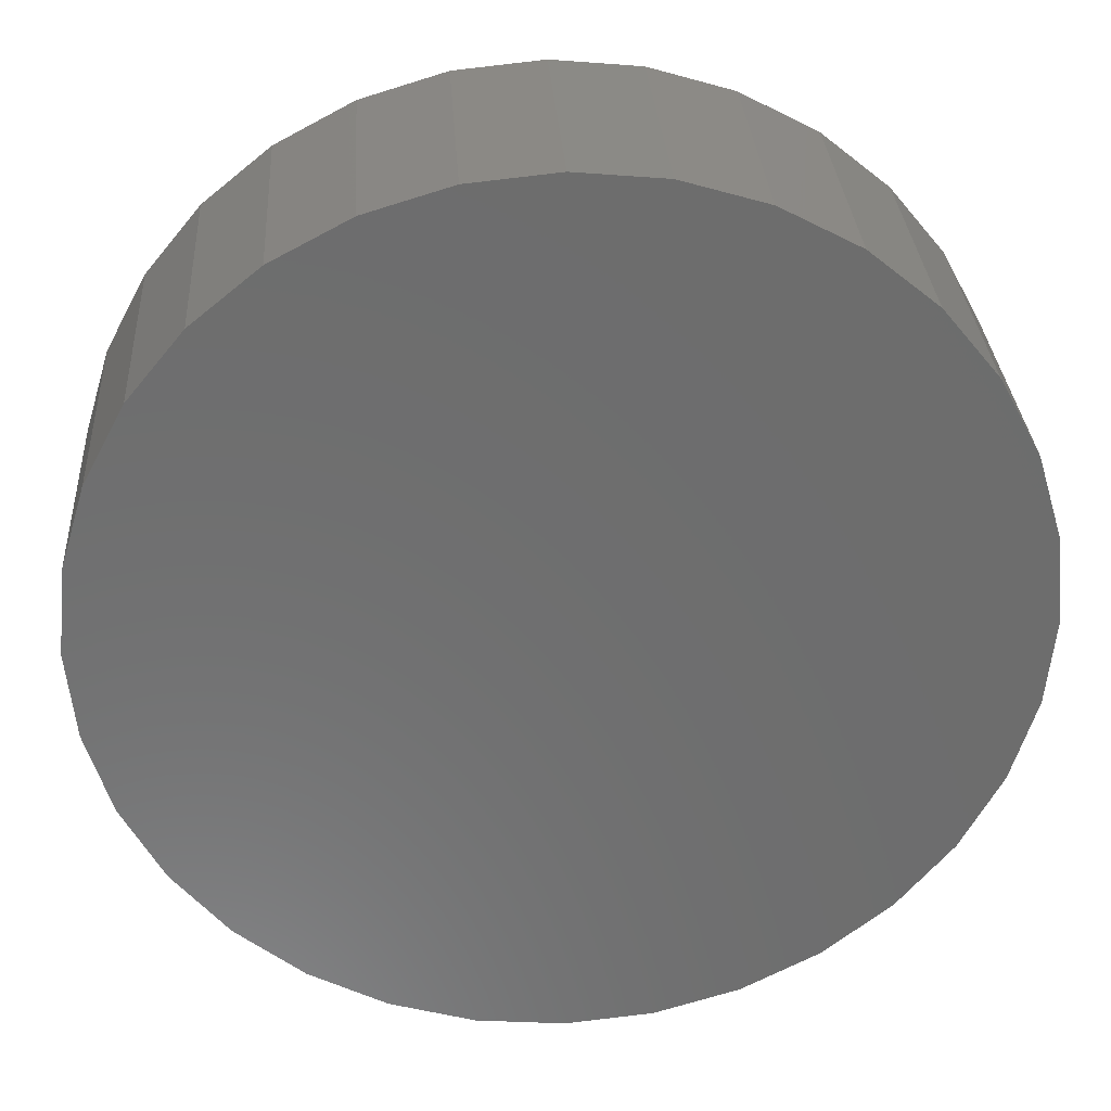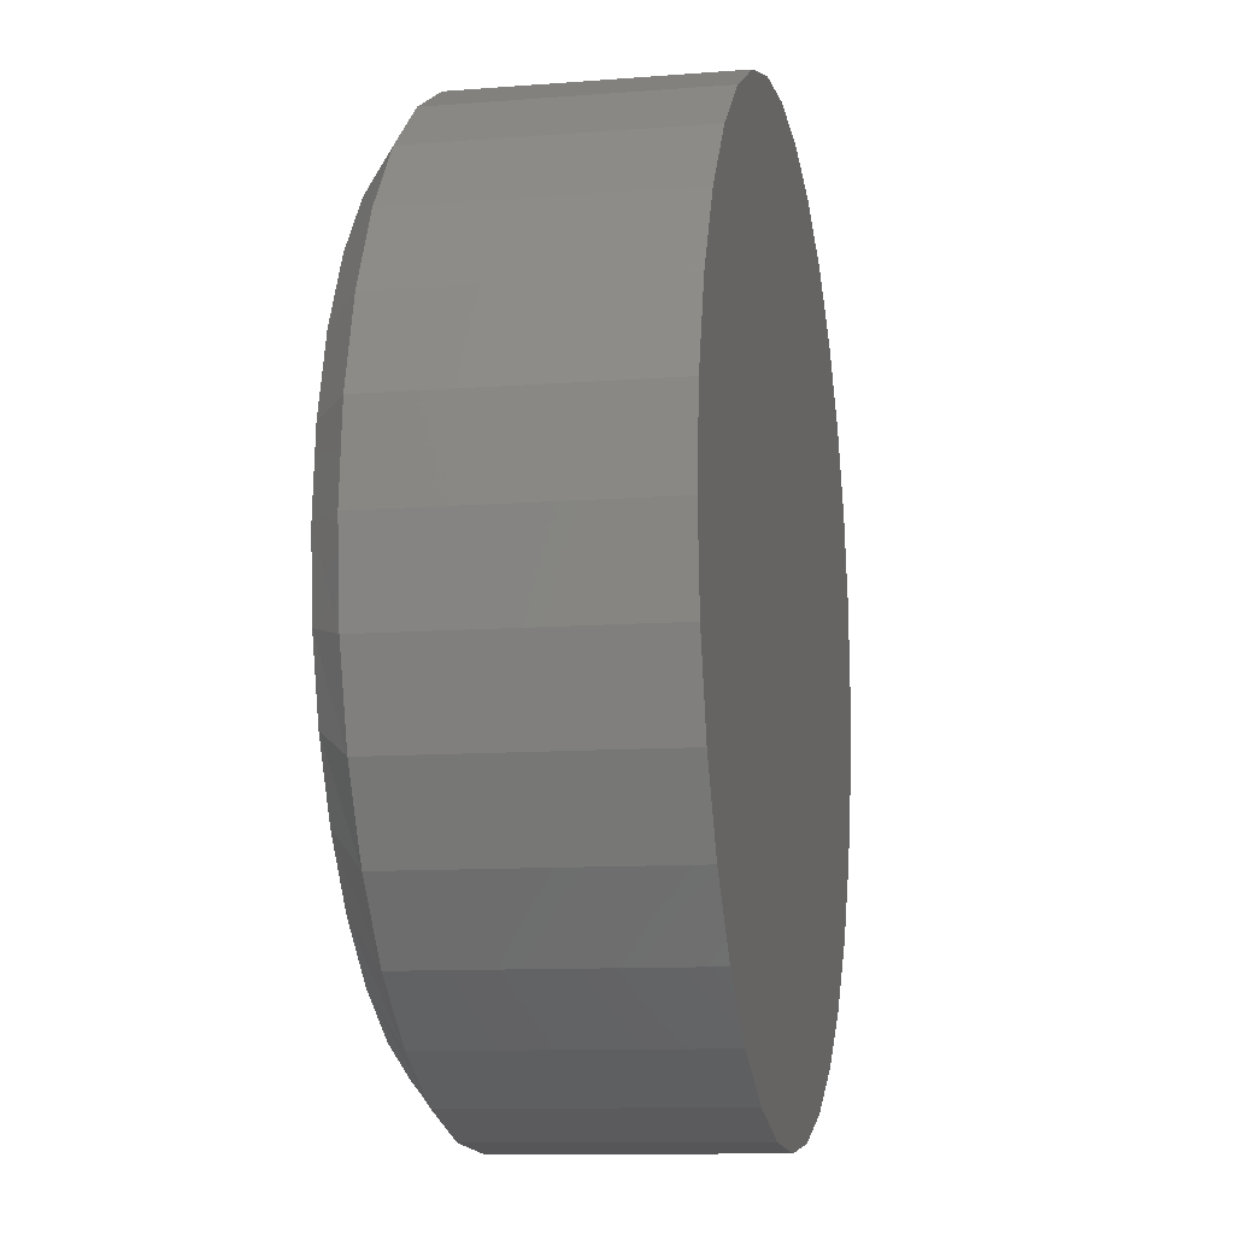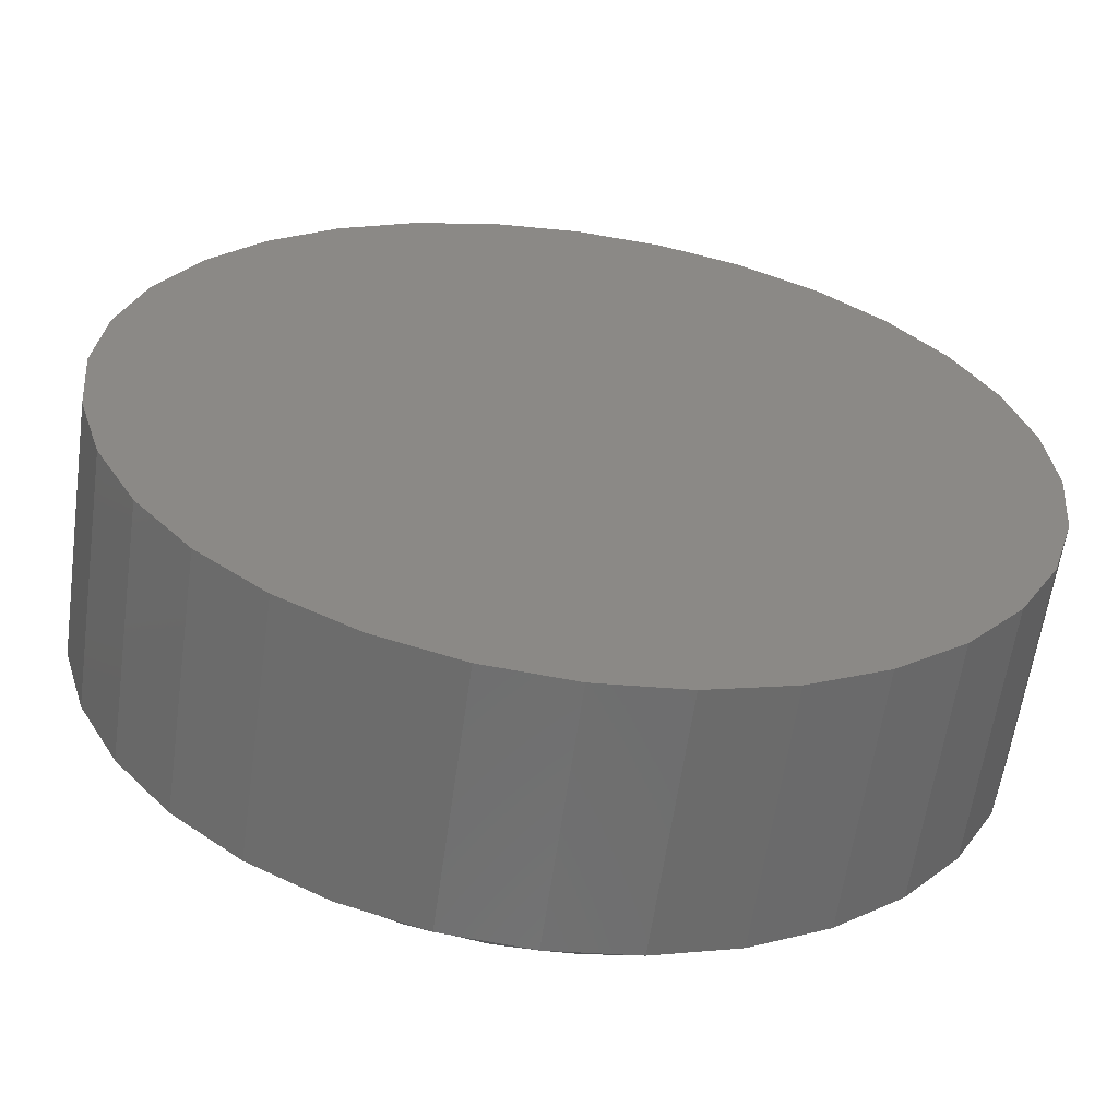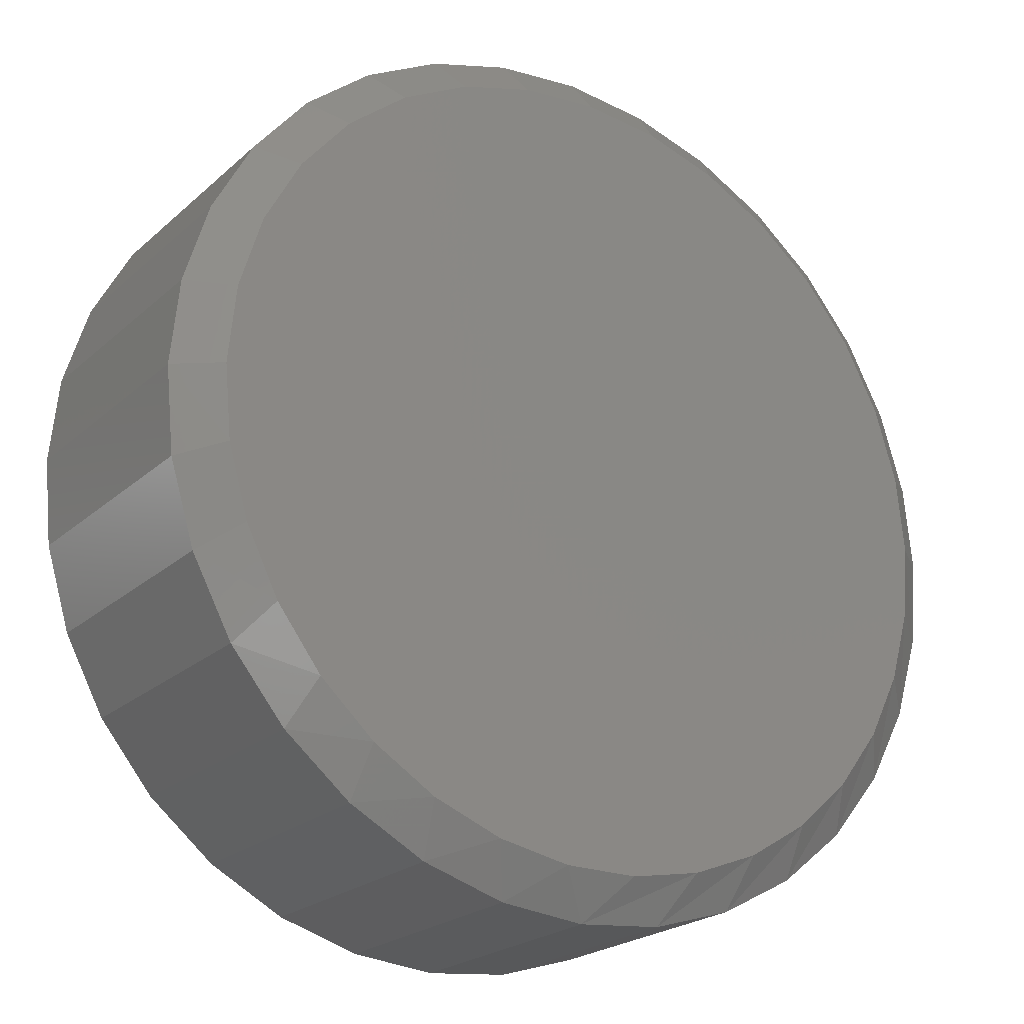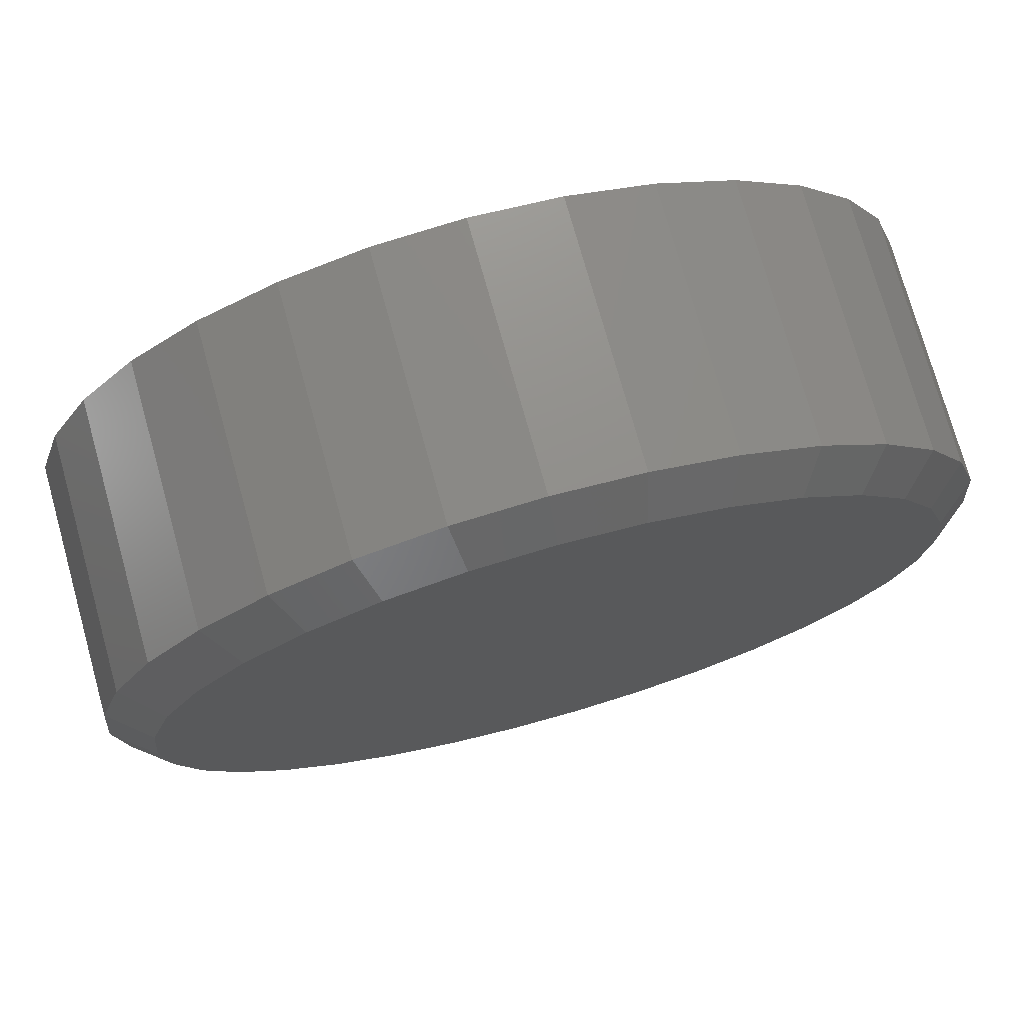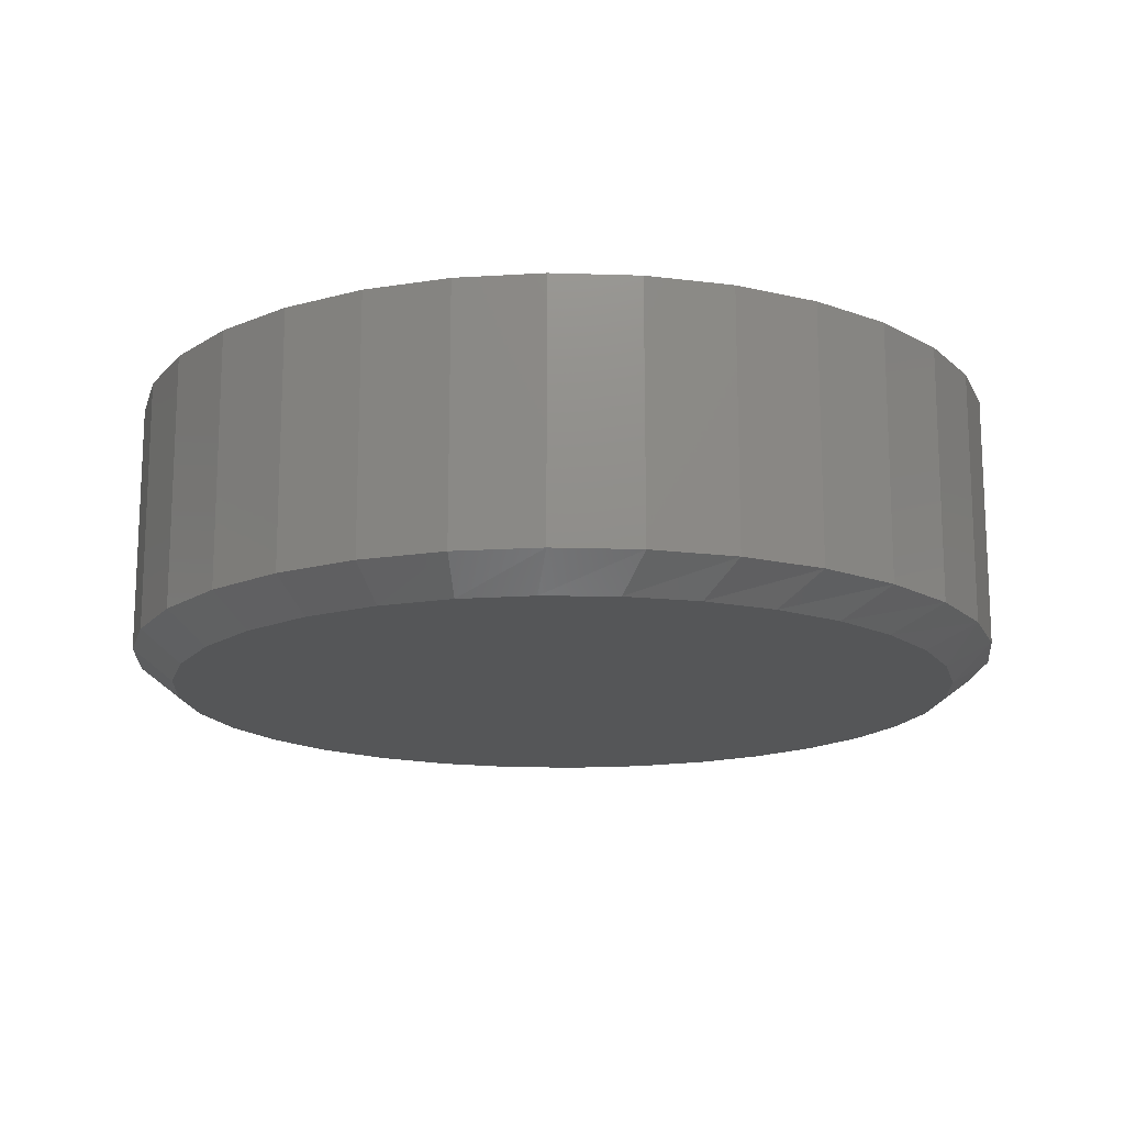
<metadata>
{"format":"stl","ext":"stl","renderer":"f3d","projection":"perspective","resolution":1024,"background":"white","views":[{"elev":30.8,"azim":-3.6,"up":"+Y"},{"elev":-10.4,"azim":-78.8,"up":"+Y"},{"elev":-60.6,"azim":-8.0,"up":"+Y"},{"elev":-22.5,"azim":145.8,"up":"+Y"},{"elev":74.7,"azim":164.4,"up":"+Y"},{"elev":-15.8,"azim":-65.7,"up":"+Z"}]}
</metadata>
<code>
# stl→obj: 97 verts, 190 faces
v 0.007895 0.6876 0
v 0.142 0.6744 0
v -0.1262 0.6744 0
v 0.271 0.6352 0
v -0.2552 0.6352 0
v 0.3899 0.5717 0
v -0.3741 0.5717 0
v 0.4941 0.4862 0
v -0.4783 0.4862 0
v 0.5796 0.382 0
v -0.5638 0.382 0
v 0.6431 0.2631 0
v -0.6273 0.2631 0
v 0.6823 0.1341 0
v -0.6665 0.1341 0
v 0.6955 -1.049e-16 0
v -0.6797 3.667e-07 0
v 0.6838 -0.1263 0
v -0.668 -0.1263 0
v 0.649 -0.2484 0
v -0.6333 -0.2484 0
v 0.5925 -0.362 0
v -0.5767 -0.362 0
v 0.516 -0.4632 0
v -0.5002 -0.4632 0
v 0.4223 -0.5487 0
v -0.4065 -0.5487 0
v 0.3144 -0.6155 0
v -0.2986 -0.6155 0
v 0.1961 -0.6613 0
v -0.1803 -0.6613 0
v 0.07134 -0.6846 0
v -0.05555 -0.6846 0
v 0.7658 -1.856e-16 0.05469
v 0.7658 0 0.4922
v 0.7512 -0.1479 0.05469
v 0.7512 -0.1479 0.4922
v 0.7081 -0.29 0.05469
v 0.7081 -0.29 0.4922
v 0.6381 -0.4211 0.05469
v 0.6381 -0.4211 0.4922
v 0.5438 -0.5359 0.05469
v 0.5438 -0.5359 0.4922
v 0.429 -0.6302 0.05469
v 0.429 -0.6302 0.4922
v 0.2979 -0.7002 0.05469
v 0.2979 -0.7002 0.4922
v 0.1558 -0.7433 0.05469
v 0.1558 -0.7433 0.4922
v 0.007895 -0.7579 0.05469
v 0.007895 -0.7579 0.4922
v -0.14 -0.7433 0.05469
v -0.14 -0.7433 0.4922
v -0.2821 -0.7002 0.05469
v -0.2821 -0.7002 0.4922
v -0.4132 -0.6302 0.05469
v -0.4132 -0.6302 0.4922
v -0.528 -0.5359 0.05469
v -0.528 -0.5359 0.4922
v -0.6223 -0.4211 0.05469
v -0.6223 -0.4211 0.4922
v -0.6923 -0.29 0.05469
v -0.6923 -0.29 0.4922
v -0.7354 -0.1479 0.05469
v -0.7354 -0.1479 0.4922
v -0.75 9.281e-17 0.05469
v -0.75 9.281e-17 0.4922
v -0.7354 0.1479 0.05469
v -0.7354 0.1479 0.4922
v -0.6923 0.29 0.05469
v -0.6923 0.29 0.4922
v -0.6223 0.4211 0.05469
v -0.6223 0.4211 0.4922
v -0.528 0.5359 0.05469
v -0.528 0.5359 0.4922
v -0.4132 0.6302 0.05469
v -0.4132 0.6302 0.4922
v -0.2821 0.7002 0.05469
v -0.2821 0.7002 0.4922
v -0.14 0.7433 0.05469
v -0.14 0.7433 0.4922
v 0.007895 0.7579 0.05469
v 0.007895 0.7579 0.4922
v 0.1558 0.7433 0.05469
v 0.1558 0.7433 0.4922
v 0.2979 0.7002 0.05469
v 0.2979 0.7002 0.4922
v 0.429 0.6302 0.05469
v 0.429 0.6302 0.4922
v 0.5438 0.5359 0.05469
v 0.5438 0.5359 0.4922
v 0.6381 0.4211 0.05469
v 0.6381 0.4211 0.4922
v 0.7081 0.29 0.05469
v 0.7081 0.29 0.4922
v 0.7512 0.1479 0.05469
v 0.7512 0.1479 0.4922
f 1 2 3
f 3 2 4
f 3 4 5
f 5 4 6
f 5 6 7
f 7 6 8
f 7 8 9
f 9 8 10
f 9 10 11
f 11 10 12
f 11 12 13
f 13 12 14
f 13 14 15
f 15 14 16
f 15 16 17
f 17 16 18
f 17 18 19
f 19 18 20
f 19 20 21
f 21 20 22
f 21 22 23
f 23 22 24
f 23 24 25
f 25 24 26
f 25 26 27
f 27 26 28
f 27 28 29
f 29 28 30
f 29 30 31
f 31 30 32
f 31 32 33
f 34 35 36
f 36 35 37
f 36 37 38
f 38 37 39
f 38 39 40
f 40 39 41
f 40 41 42
f 42 41 43
f 42 43 44
f 44 43 45
f 44 45 46
f 46 45 47
f 46 47 48
f 48 47 49
f 48 49 50
f 50 49 51
f 50 51 52
f 52 51 53
f 52 53 54
f 54 53 55
f 54 55 56
f 56 55 57
f 56 57 58
f 58 57 59
f 58 59 60
f 60 59 61
f 60 61 62
f 62 61 63
f 62 63 64
f 64 63 65
f 64 65 66
f 66 65 67
f 66 67 68
f 68 67 69
f 68 69 70
f 70 69 71
f 70 71 72
f 72 71 73
f 72 73 74
f 74 73 75
f 74 75 76
f 76 75 77
f 76 77 78
f 78 77 79
f 78 79 80
f 80 79 81
f 80 81 82
f 82 81 83
f 82 83 84
f 84 83 85
f 84 85 86
f 86 85 87
f 86 87 88
f 88 87 89
f 88 89 90
f 90 89 91
f 90 91 92
f 92 91 93
f 92 93 94
f 94 93 95
f 94 95 96
f 96 95 97
f 96 97 34
f 34 97 35
f 4 86 6
f 80 1 3
f 82 2 1
f 1 80 82
f 10 92 12
f 12 92 94
f 12 94 14
f 14 94 96
f 14 96 16
f 16 96 34
f 72 11 70
f 70 11 13
f 70 13 68
f 68 13 15
f 68 15 66
f 66 15 17
f 92 10 90
f 90 10 8
f 90 8 88
f 88 8 6
f 88 6 86
f 86 4 84
f 84 4 2
f 84 2 82
f 80 3 78
f 78 3 5
f 78 5 76
f 11 72 9
f 9 72 74
f 9 74 7
f 7 74 76
f 7 76 5
f 32 48 50
f 23 60 21
f 21 60 62
f 21 62 19
f 19 62 64
f 19 64 17
f 17 64 66
f 40 22 38
f 38 22 20
f 38 20 36
f 36 20 18
f 36 18 34
f 34 18 16
f 60 23 58
f 58 23 25
f 58 25 56
f 56 25 27
f 56 27 54
f 54 27 29
f 54 29 52
f 52 29 31
f 52 31 50
f 50 31 33
f 50 33 32
f 24 42 26
f 26 42 44
f 26 44 28
f 28 44 46
f 28 46 30
f 30 46 48
f 30 48 32
f 42 24 40
f 40 24 22
f 81 85 83
f 85 81 87
f 87 81 79
f 87 79 89
f 89 79 77
f 89 77 91
f 91 77 75
f 91 75 93
f 93 75 73
f 93 73 95
f 95 73 71
f 95 71 97
f 97 71 69
f 97 69 35
f 35 69 67
f 35 67 37
f 37 67 65
f 37 65 39
f 39 65 63
f 39 63 41
f 41 63 61
f 41 61 43
f 43 61 59
f 43 59 45
f 45 59 57
f 45 57 47
f 47 57 55
f 47 55 49
f 49 55 53
f 49 53 51

</code>
